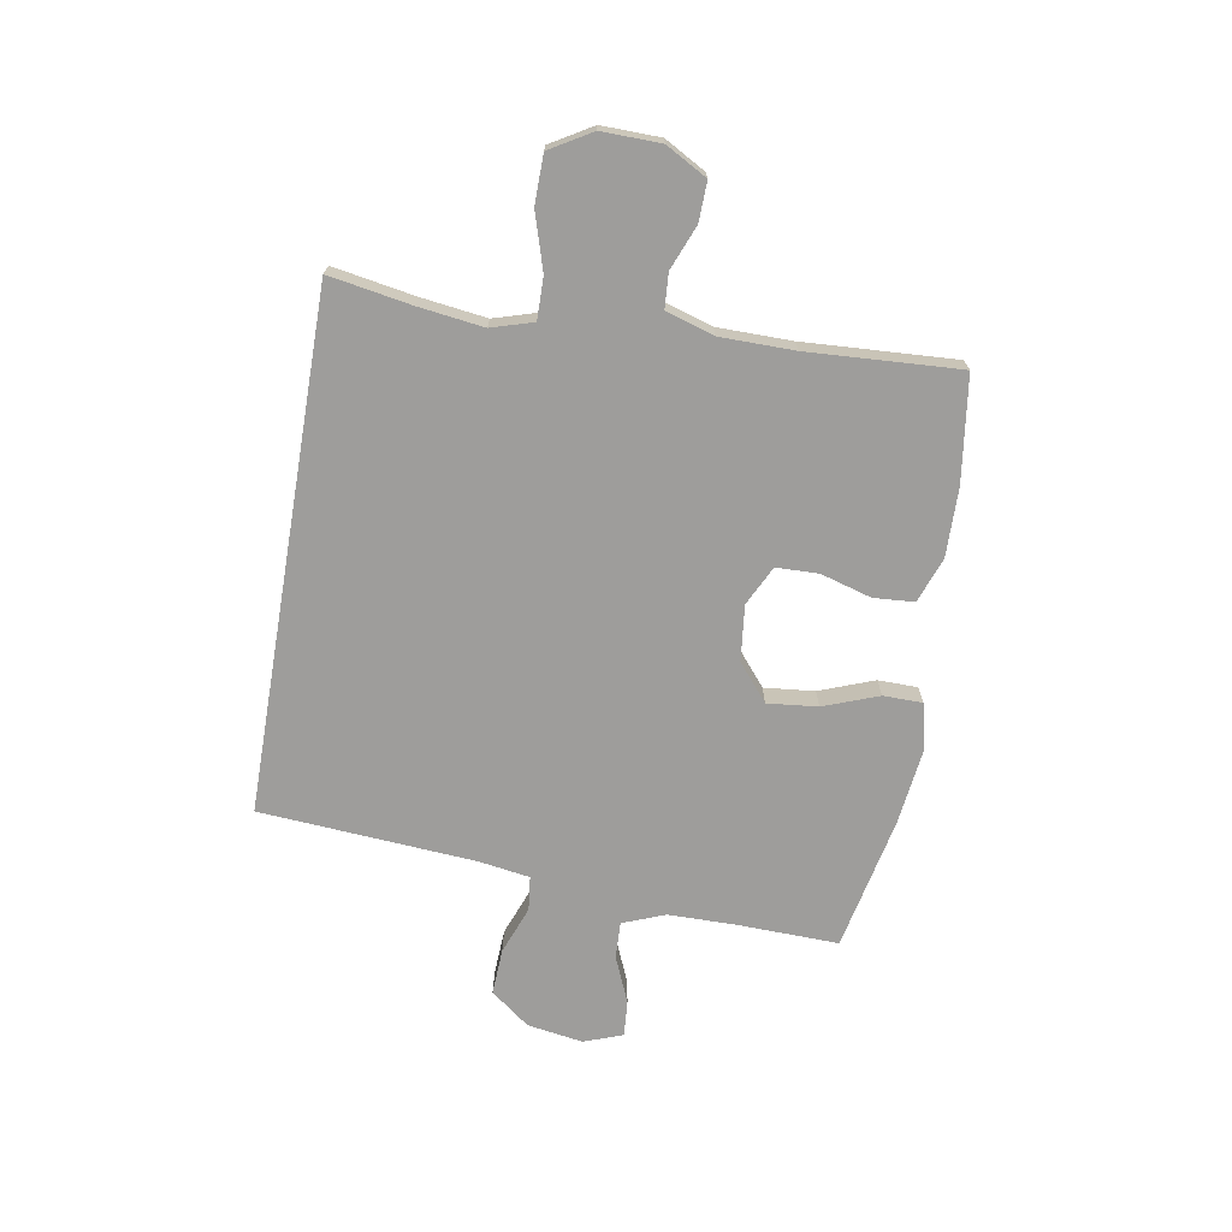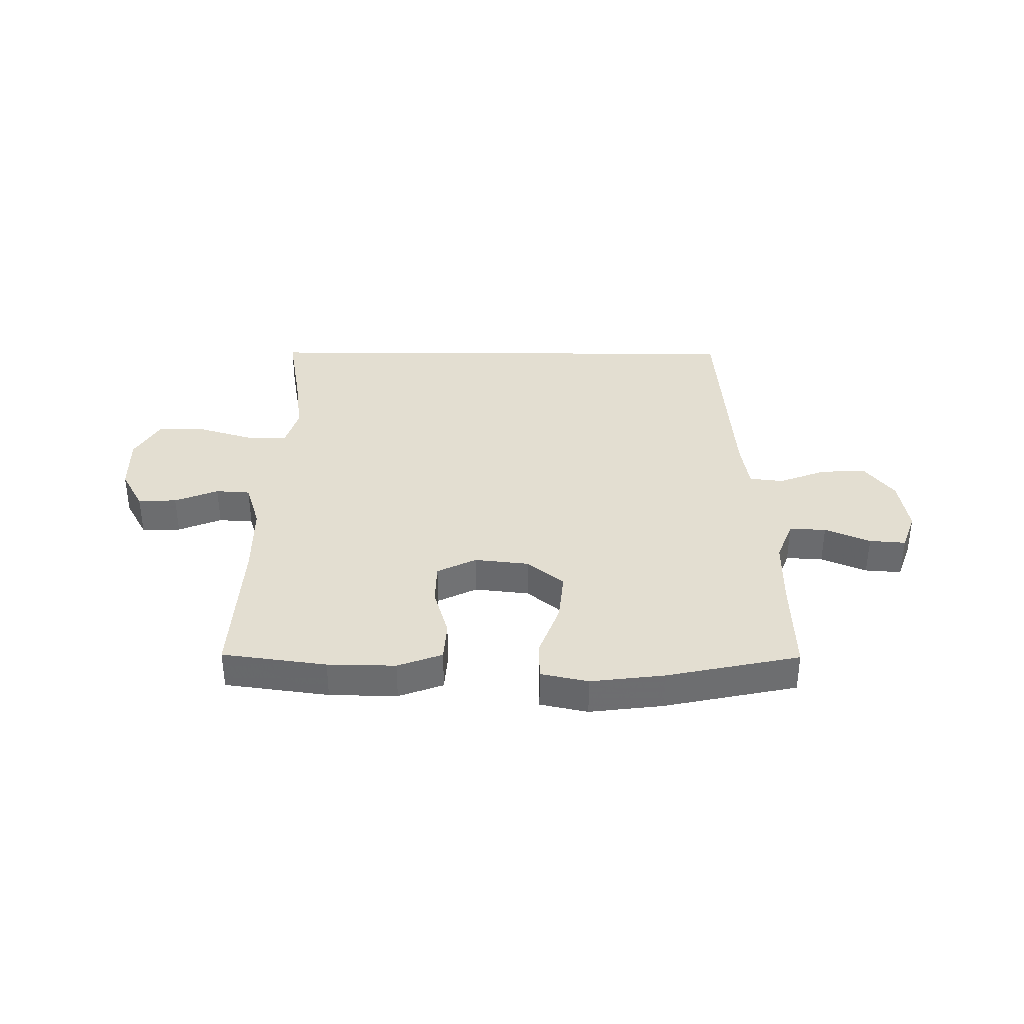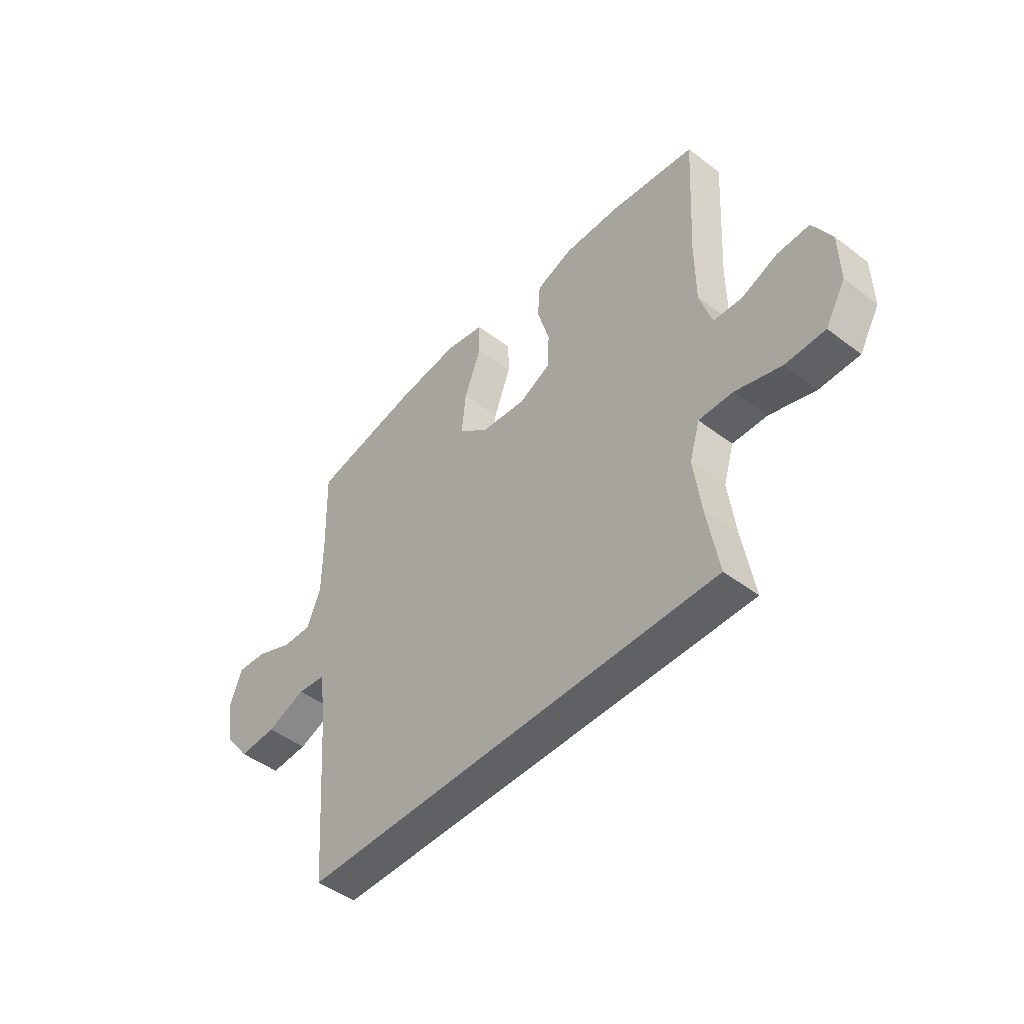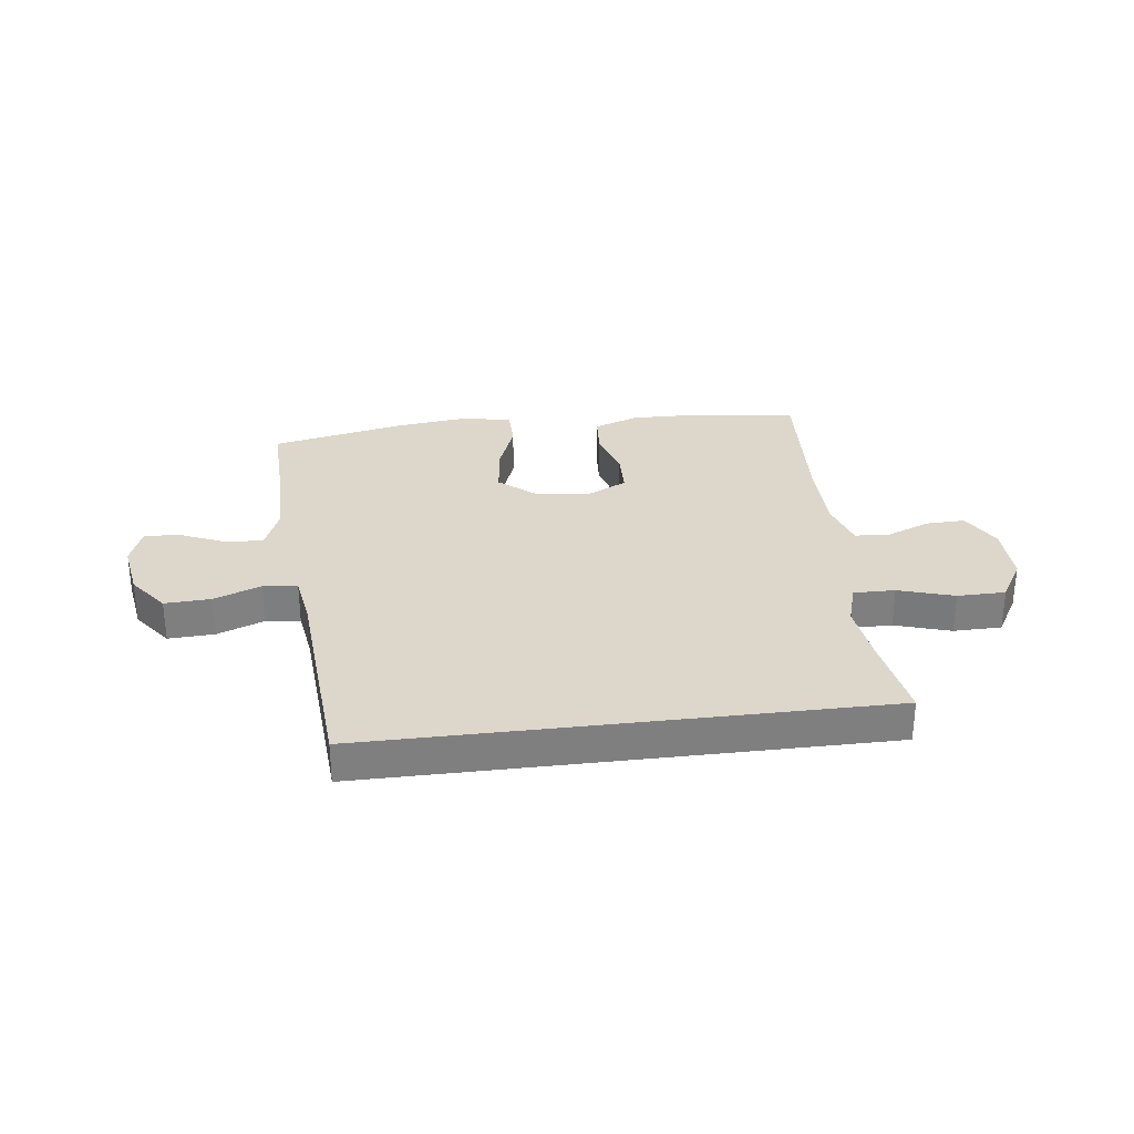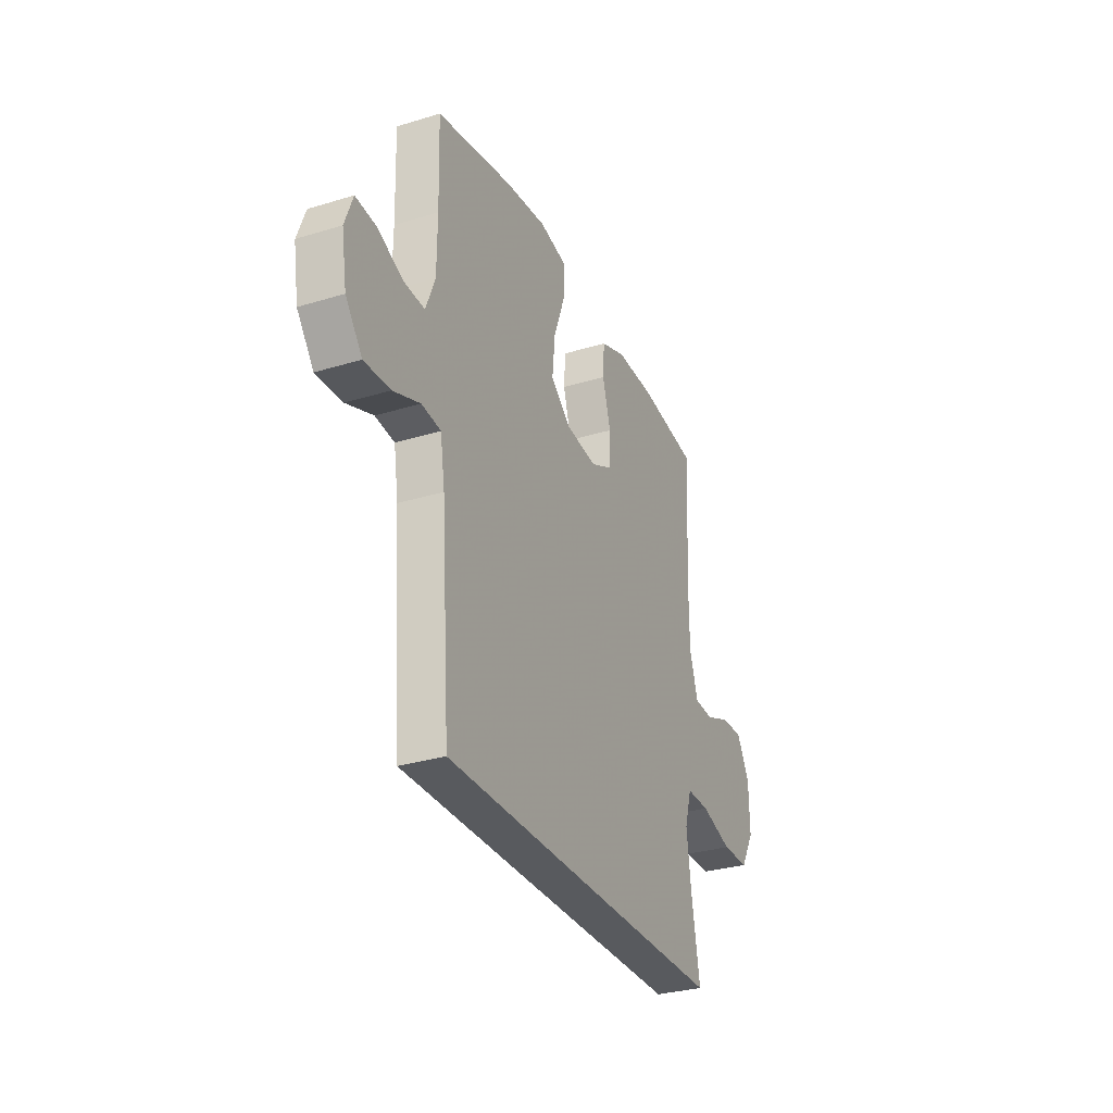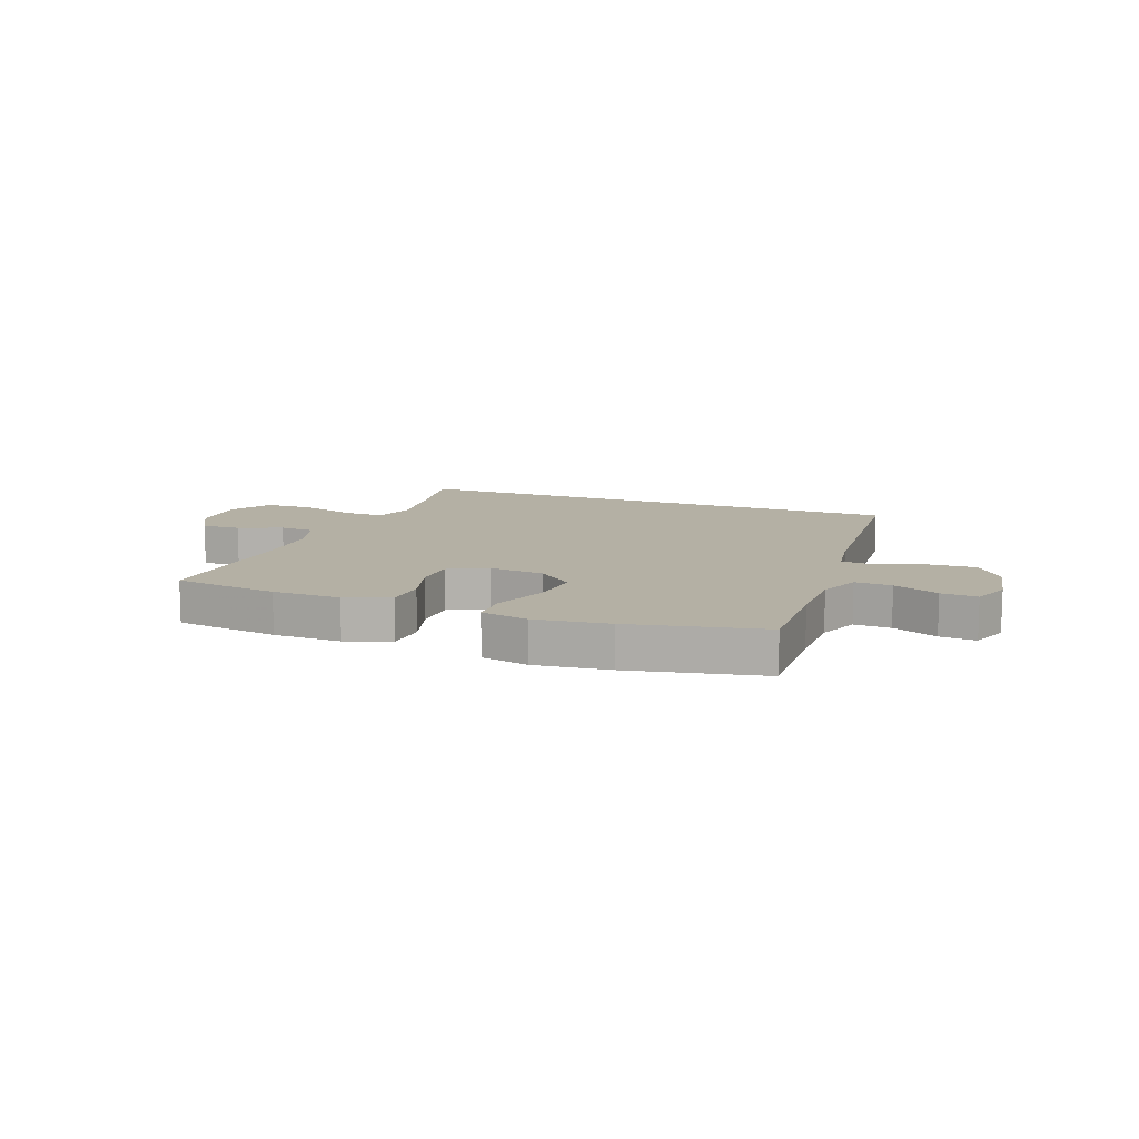
<metadata>
{"format":"obj","ext":"obj","renderer":"f3d","projection":"perspective","resolution":1024,"background":"white","views":[{"elev":-70.6,"azim":-99.7,"up":"+Y"},{"elev":36.3,"azim":0.4,"up":"+Y"},{"elev":-47.0,"azim":-130.7,"up":"+Z"},{"elev":30.7,"azim":173.0,"up":"+Y"},{"elev":-30.7,"azim":113.7,"up":"+Z"},{"elev":11.4,"azim":20.6,"up":"+Y"}]}
</metadata>
<code>
v 0.5 0.07 0.5
v 0.495 0.07 0.321
v 0.496 0.07 0.204
v 0.525 0.07 0.13
v 0.59 0.07 0.133
v 0.67 0.07 0.167
v 0.734 0.07 0.172
v 0.759 0.07 0.104
v 0.743 0.07 0.006
v 0.691 0.07 -0.062
v 0.61 0.07 -0.058
v 0.526 0.07 -0.026
v 0.466 0.07 -0.033
v 0.452 0.07 -0.122
v 0.424 0.07 -0.5
v -0.48 0.07 -0.5
v -0.455 0.07 -0.356
v -0.44 0.07 -0.242
v -0.462 0.07 -0.169
v -0.535 0.07 -0.17
v -0.633 0.07 -0.2
v -0.718 0.07 -0.199
v -0.761 0.07 -0.126
v -0.759 0.07 -0.023
v -0.719 0.07 0.049
v -0.65 0.07 0.047
v -0.573 0.07 0.016
v -0.512 0.07 0.02
v -0.486 0.07 0.104
v -0.485 0.07 0.234
v -0.5 0.07 0.5
v -0.316 0.07 0.525
v -0.196 0.07 0.527
v -0.117 0.07 0.498
v -0.112 0.07 0.427
v -0.138 0.07 0.338
v -0.136 0.07 0.264
v -0.067 0.07 0.23
v 0.03 0.07 0.241
v 0.094 0.07 0.294
v 0.085 0.07 0.382
v 0.049 0.07 0.478
v 0.05 0.07 0.547
v 0.134 0.07 0.565
v 0.265 0.07 0.549
v 0.5 0 0.5
v 0.495 0 0.321
v 0.496 0 0.204
v 0.525 0 0.13
v 0.59 0 0.133
v 0.67 0 0.167
v 0.734 0 0.172
v 0.759 0 0.104
v 0.743 0 0.006
v 0.691 0 -0.062
v 0.61 0 -0.058
v 0.526 0 -0.026
v 0.466 0 -0.033
v 0.452 0 -0.122
v 0.424 0 -0.5
v -0.48 0 -0.5
v -0.455 0 -0.356
v -0.44 0 -0.242
v -0.462 0 -0.169
v -0.535 0 -0.17
v -0.633 0 -0.2
v -0.718 0 -0.199
v -0.761 0 -0.126
v -0.759 0 -0.023
v -0.719 0 0.049
v -0.65 0 0.047
v -0.573 0 0.016
v -0.512 0 0.02
v -0.486 0 0.104
v -0.485 0 0.234
v -0.5 0 0.5
v -0.316 0 0.525
v -0.196 0 0.527
v -0.117 0 0.498
v -0.112 0 0.427
v -0.138 0 0.338
v -0.136 0 0.264
v -0.067 0 0.23
v 0.03 0 0.241
v 0.094 0 0.294
v 0.085 0 0.382
v 0.049 0 0.478
v 0.05 0 0.547
v 0.134 0 0.565
v 0.265 0 0.549
f 45 1 2
f 44 45 2
f 43 44 2
f 42 43 2
f 41 42 2
f 40 41 2 3
f 39 40 3 4
f 38 39 4
f 34 35 36
f 33 34 36
f 32 33 36
f 31 32 36
f 30 31 36
f 29 30 36 37
f 28 29 37 38
f 25 26 27
f 24 25 27
f 23 24 27
f 22 23 27
f 21 22 27
f 20 21 27
f 19 20 27 28
f 28 38 4
f 19 28 4
f 18 19 4
f 14 15 16 17
f 13 14 17 18
f 10 11 12
f 9 10 12
f 8 9 12
f 7 8 12
f 6 7 12
f 5 6 12
f 5 12 13
f 4 5 13 18
f 47 46 90
f 47 90 89
f 47 89 88
f 47 88 87
f 47 87 86
f 48 47 86 85
f 49 48 85 84
f 49 84 83
f 81 80 79
f 81 79 78
f 81 78 77
f 81 77 76
f 81 76 75
f 82 81 75 74
f 83 82 74 73
f 72 71 70
f 72 70 69
f 72 69 68
f 72 68 67
f 72 67 66
f 72 66 65
f 73 72 65 64
f 49 83 73
f 49 73 64
f 49 64 63
f 62 61 60 59
f 63 62 59 58
f 57 56 55
f 57 55 54
f 57 54 53
f 57 53 52
f 57 52 51
f 57 51 50
f 58 57 50
f 63 58 50 49
f 1 46 47 2
f 2 47 48 3
f 3 48 49 4
f 4 49 50 5
f 5 50 51 6
f 6 51 52 7
f 7 52 53 8
f 8 53 54 9
f 9 54 55 10
f 10 55 56 11
f 11 56 57 12
f 12 57 58 13
f 13 58 59 14
f 14 59 60 15
f 15 60 61 16
f 16 61 62 17
f 17 62 63 18
f 18 63 64 19
f 19 64 65 20
f 20 65 66 21
f 21 66 67 22
f 22 67 68 23
f 23 68 69 24
f 24 69 70 25
f 25 70 71 26
f 26 71 72 27
f 27 72 73 28
f 28 73 74 29
f 29 74 75 30
f 30 75 76 31
f 31 76 77 32
f 32 77 78 33
f 33 78 79 34
f 34 79 80 35
f 35 80 81 36
f 36 81 82 37
f 37 82 83 38
f 38 83 84 39
f 39 84 85 40
f 40 85 86 41
f 41 86 87 42
f 42 87 88 43
f 43 88 89 44
f 44 89 90 45
f 45 90 46 1

</code>
